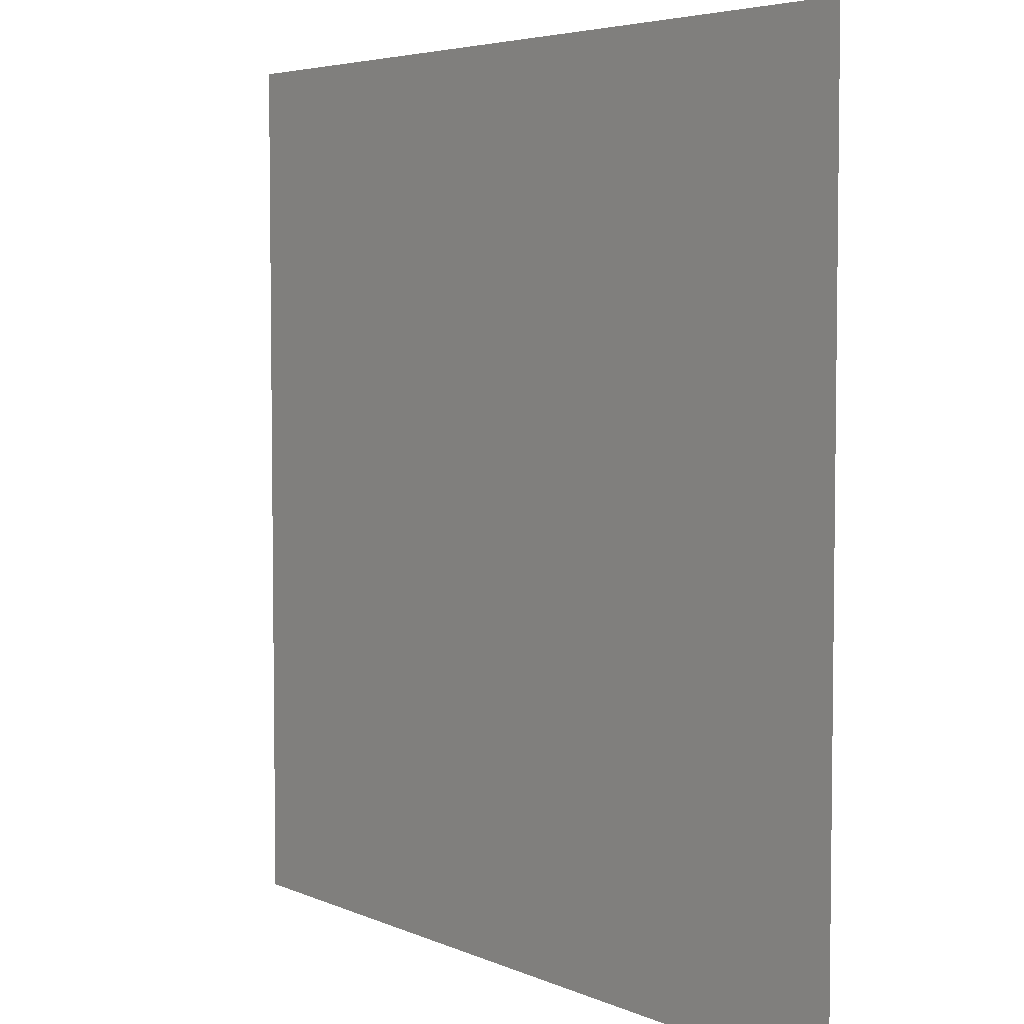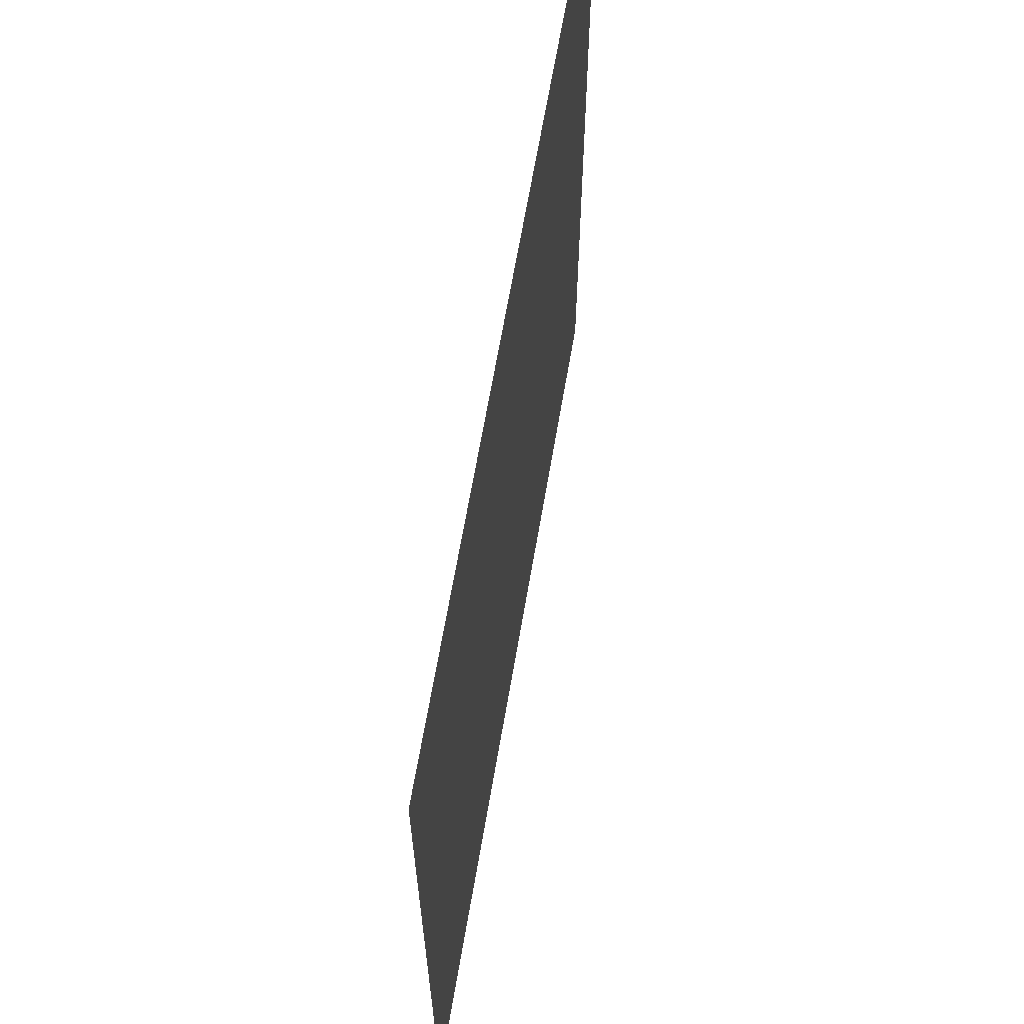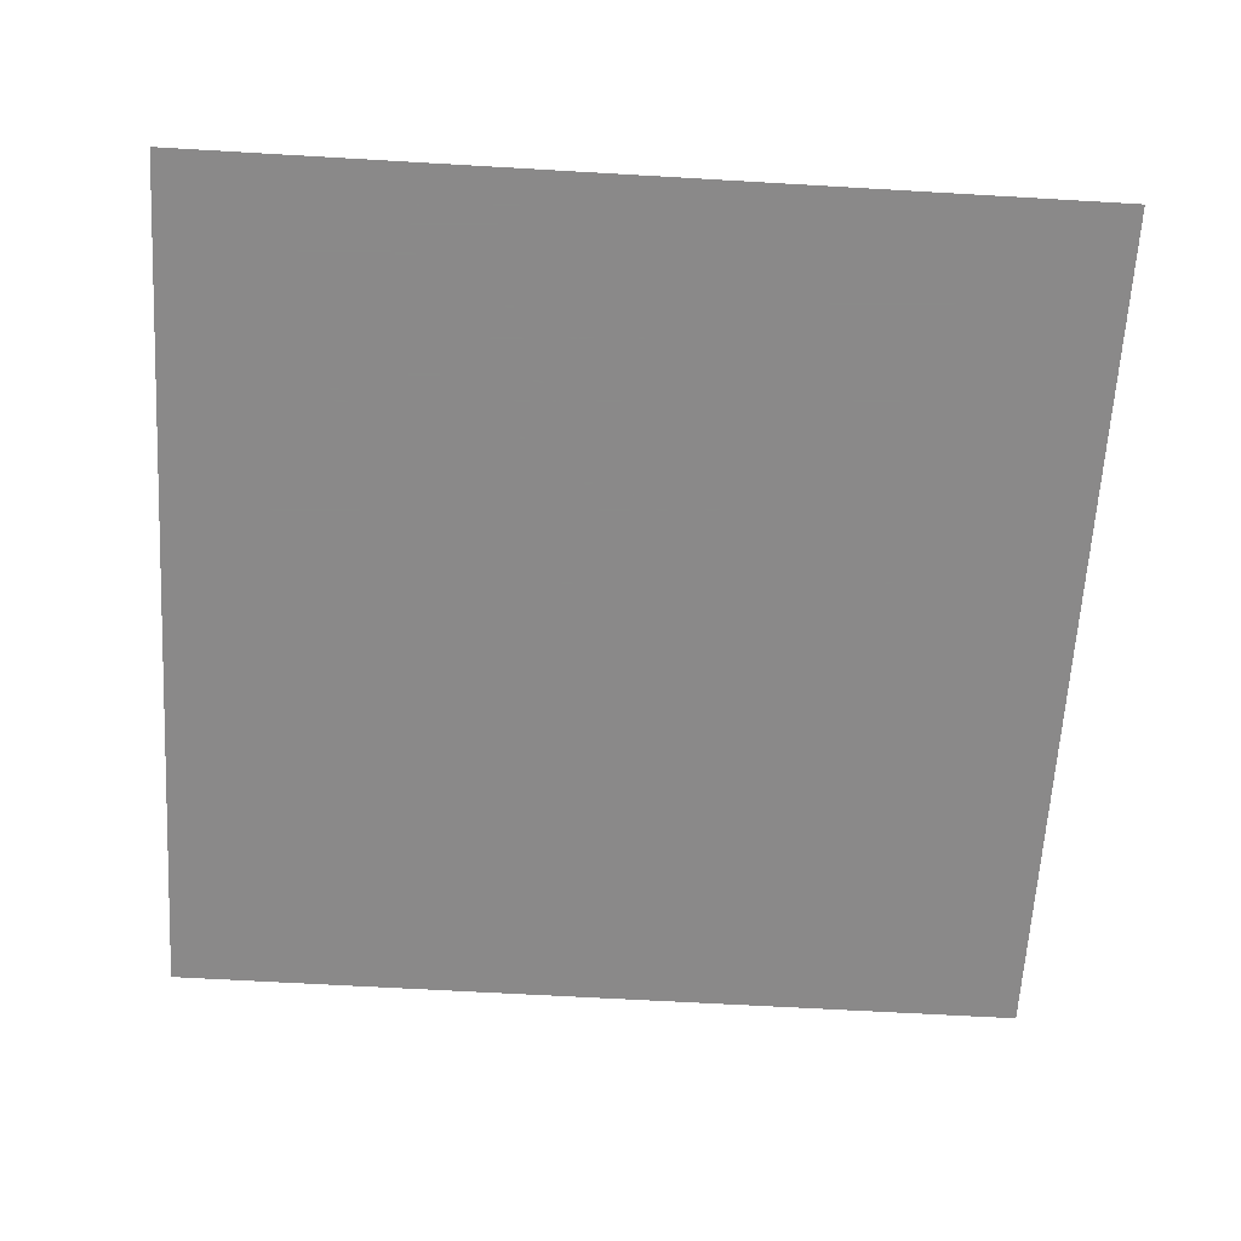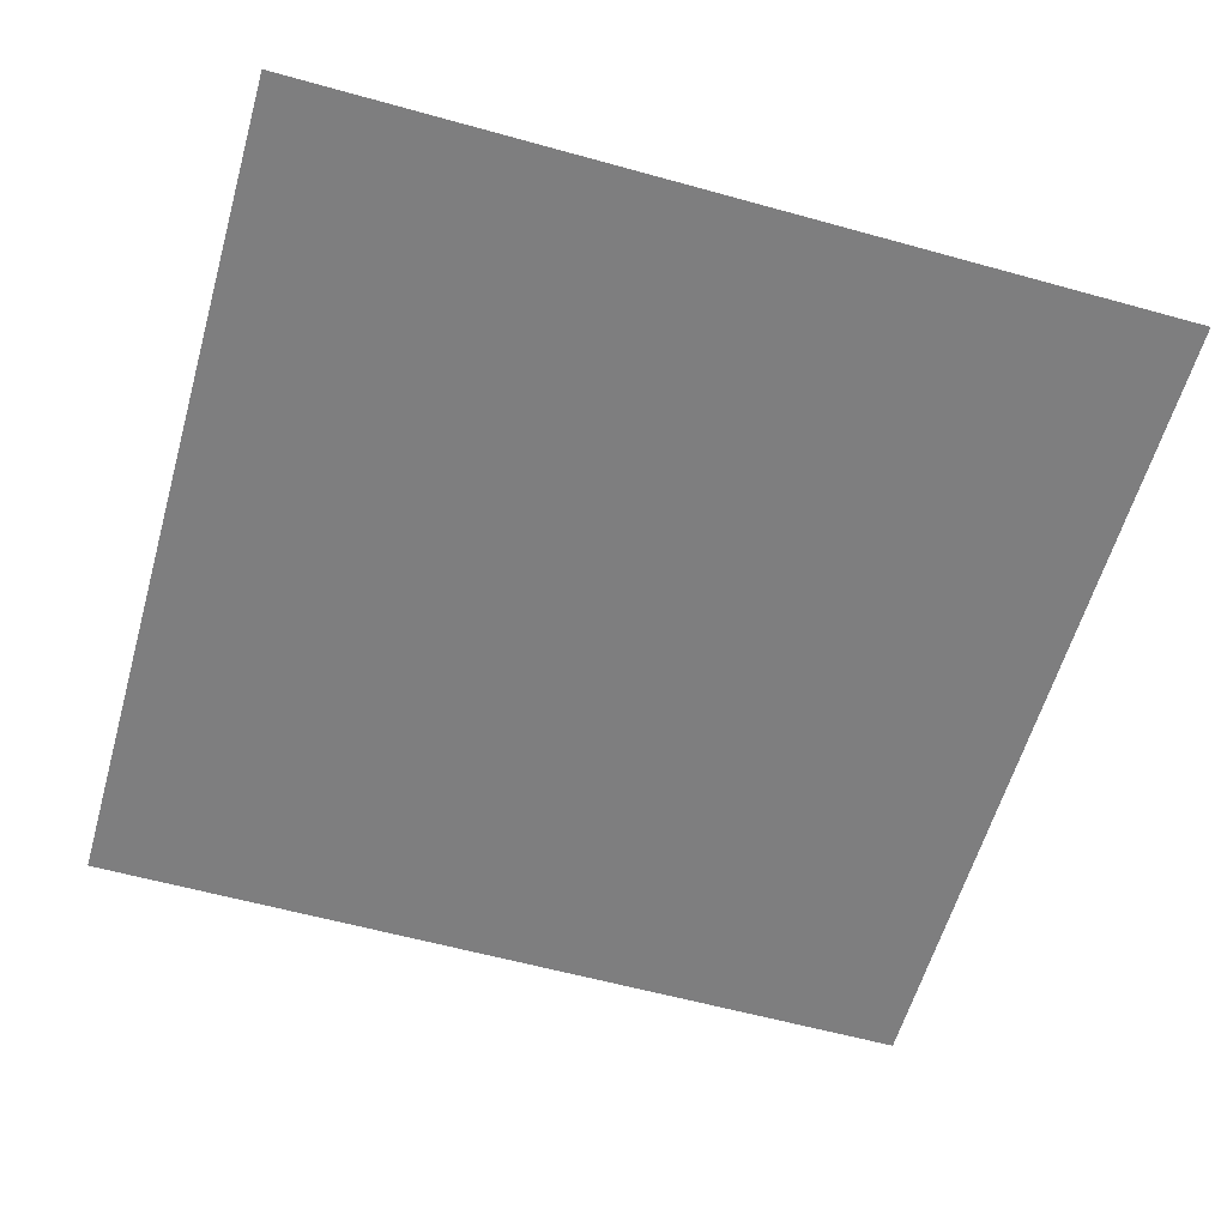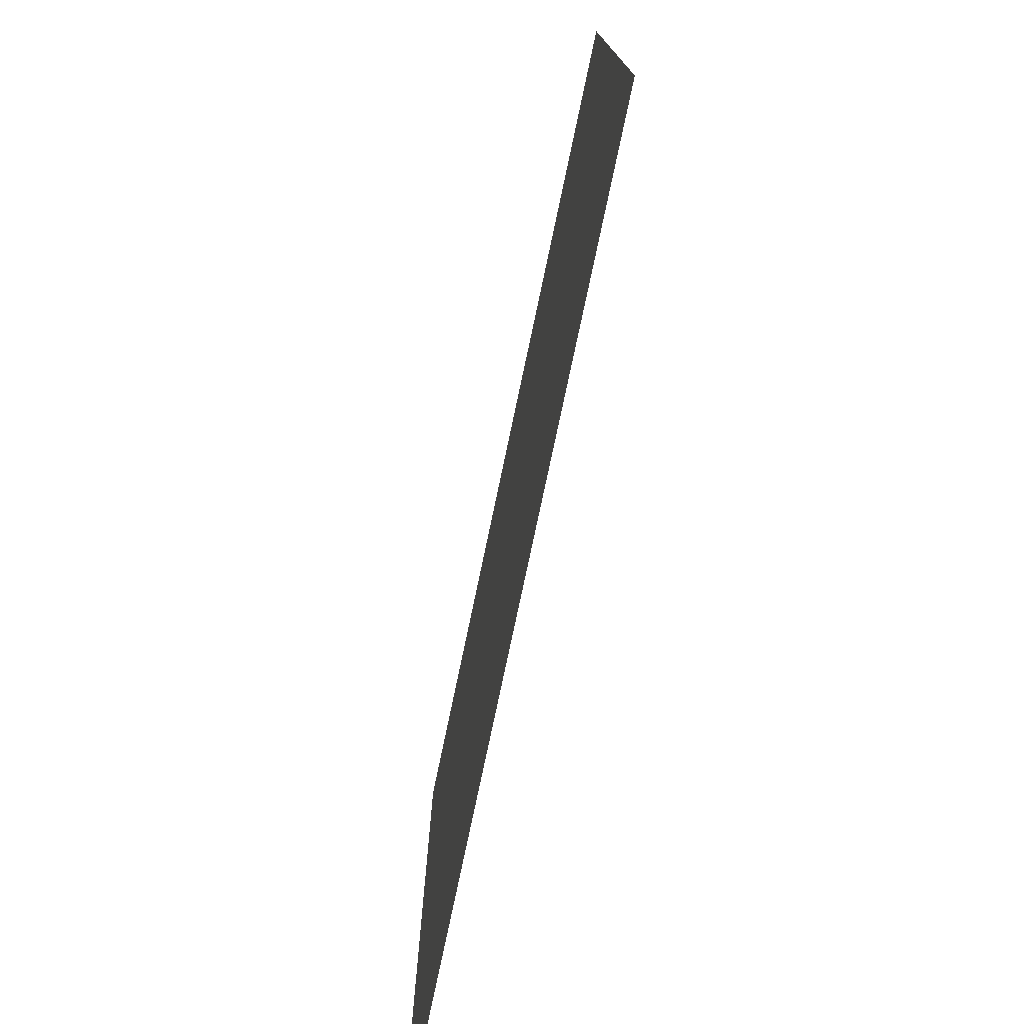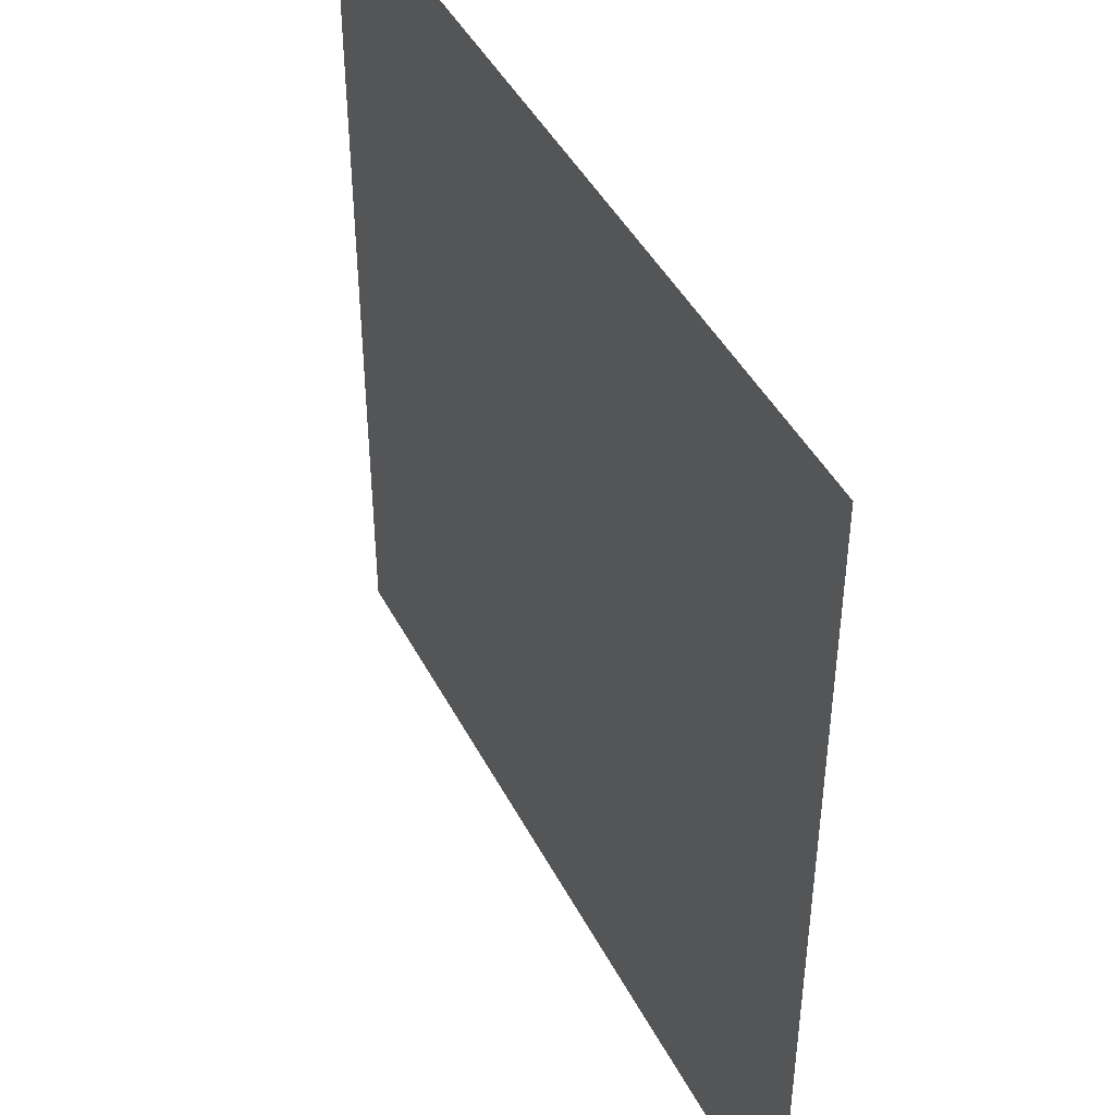
<metadata>
{"format":"obj","ext":"obj","renderer":"f3d","projection":"perspective","resolution":1024,"background":"white","views":[{"elev":4.8,"azim":53.8,"up":"+Y"},{"elev":65.6,"azim":-80.3,"up":"+Y"},{"elev":-63.3,"azim":86.6,"up":"+Z"},{"elev":-59.5,"azim":-105.9,"up":"+Z"},{"elev":-77.2,"azim":-101.9,"up":"+Y"},{"elev":44.5,"azim":63.9,"up":"+Y"}]}
</metadata>
<code>
v 0 0 0
v 0.04348 0.5802 -0
v 0 0.6667 0
v 0.1989 0.5005 0
v 0.7419 0.4283 0
v 0.7557 0.418 0
v 0.7482 0.4317 0
v 0.7379 0.4467 0
v 0.7571 0.4333 0
v 0.8355 0.4959 0
v 0.8459 0.3751 0
v 1 0.3333 0
v 0.6006 0.4315 0
v 0.5683 0.4949 0
v 0.5488 0.4395 0
v 0.6715 0.4727 0
v 0.6974 0.4745 0
v 0.6676 0.4976 0
v 0.6242 0.4649 0
v 0.6276 0.5079 0
v 0.6015 0.5015 0
v 0.6566 0.454 0
v 0.6553 0.4287 0
v 0.3652 0.6835 -0
v 0.3853 0.4912 0
v 0.4749 0.5162 0
v 0.515 0.5654 0
v 0 1 0
v 0.5595 0.7839 0
v 0.3333 1 0
v 0.6 0.3689 0
v 0.4973 0.3952 0
v 0.6549 0.3711 0
v 0.6327 0.4 0
v 0.5587 0.2268 -0
v 0.3333 0 0
v 0.3888 0.3298 0
v 0.6781 0.4459 0
v 0.6927 0.4545 0
v 0.664 0.4638 0
v 0.6502 0.4823 0
v 0.7466 0.1851 -0
v 0.7495 0.2665 0
v 0.6834 0.3049 0
v 0.6667 1 0
v 0.6761 0.7821 -0
v 0.8083 0.7069 -0
v 1 1 0
v 0.6667 0 0
v 1 0 0
v 0.9178 0.2417 -0
v 0.9145 0.5474 -0
v 1 0.6667 0
v 0.5689 0.616 0
v 0.7242 0.5409 0
v 0.7697 0.5717 0
v 0.6677 0.6367 0
v 0.6676 0.5539 0
v 0.6321 0.5889 0
v 0.6223 0.5513 0
v 0.5851 0.5379 0
v 0.6806 0.366 0
v 0.7072 0.3447 0
v 0.7495 0.3165 0
v 0.7262 0.3616 0
v 0.7012 0.3711 0
v 0.7512 0.3473 0
v 0.779 0.3388 0
v 0.751 0.3719 0
v 0.8296 0.2522 0
v 0.8106 0.3389 0
v 0.7892 0.3857 0
v 0.8009 0.4147 0
v 0.7845 0.4085 0
v 0.7682 0.3815 0
v 0.7728 0.3928 0
v 0.7618 0.397 0
v 0.7538 0.3913 0
v 0.7718 0.4057 0
v 0.7595 0.4069 0
v 0.7389 0.3979 0
v 0.7489 0.4066 0
v 0.7927 0.4503 0
v 0.8206 0.4336 0
v 0.7747 0.5242 0
v 0.763 0.4918 0
v 0.7651 0.4209 0
v 0.7758 0.4263 0
v 0.7628 0.4536 0
v 0.743 0.4715 0
v 0.7442 0.4175 0
v 0.7306 0.4331 0
v 0.732 0.4695 0
v 0.7263 0.4914 0
v 0.6941 0.5098 0
v 0.6647 0.4031 0
v 0.6649 0.4084 0
v 0.66 0.4087 0
v 0.7105 0.4145 0
v 0.7157 0.4012 0
v 0.7224 0.4049 0
v 0.7203 0.4684 0
v 0.7095 0.486 0
v 0.7305 0.417 0
v 0.7294 0.4032 0
v 0.7255 0.3917 0
v 0.6895 0.3813 0
v 0.7031 0.394 0
v 0.6972 0.414 0
v 0.6955 0.4303 0
v 0.6946 0.4433 0
v 0.712 0.4427 0
v 0.6326 0.4259 0
v 0.6543 0.3925 0
v 0.6507 0.4088 0
v 0.6681 0.3803 0
v 0.6626 0.3865 0
v 0.6629 0.3933 0
v 0.6615 0.4001 0
v 0.6686 0.4112 0
v 0.6799 0.4179 0
v 0.673 0.3941 0
v 0.6391 0.5218 0
v 0.6615 0.487 0
v 0.6558 0.4945 0
v 0.6581 0.4998 0
v 0.6564 0.5055 0
v 0.659 0.5135 0
v 0.6677 0.5208 0
v 0.651 0.5287 0
v 0.6506 0.5151 0
v 0.6454 0.5086 0
v 0.6524 0.5011 0
v 0.6461 0.4985 0
v 0.6675 0.4367 0
f 2 1 3
f 2 4 1
f 6 5 7
f 5 8 7
f 9 6 7
f 7 8 9
f 10 12 11
f 14 13 15
f 17 16 18
f 20 19 21
f 19 22 23
f 25 24 26
f 27 26 24
f 3 28 2
f 28 4 2
f 28 24 4
f 4 24 25
f 29 24 30
f 30 24 28
f 13 31 15
f 14 15 26
f 32 26 15
f 15 31 32
f 33 31 34
f 34 31 13
f 31 35 32
f 27 14 26
f 4 36 1
f 4 37 36
f 25 37 4
f 37 25 32
f 26 32 25
f 38 16 39
f 40 41 16
f 42 44 43
f 45 29 30
f 46 29 45
f 45 47 46
f 47 45 48
f 49 36 35
f 37 35 36
f 32 35 37
f 31 44 35
f 44 42 35
f 50 49 42
f 35 42 49
f 12 50 51
f 12 52 53
f 53 47 48
f 52 47 53
f 54 27 24
f 54 24 29
f 56 55 57
f 56 57 47
f 46 47 57
f 57 29 46
f 57 54 29
f 58 57 55
f 57 58 59
f 54 57 59
f 60 59 58
f 59 60 54
f 54 60 61
f 54 61 27
f 21 14 61
f 61 14 27
f 19 14 21
f 19 13 14
f 33 44 31
f 62 44 33
f 44 62 63
f 64 44 63
f 43 44 64
f 63 65 64
f 63 62 66
f 66 65 63
f 64 65 67
f 68 64 67
f 67 69 68
f 67 65 69
f 70 68 71
f 64 68 70
f 64 70 43
f 70 42 43
f 42 70 50
f 51 50 70
f 11 70 71
f 70 11 51
f 11 12 51
f 68 72 71
f 72 11 71
f 73 11 72
f 73 72 74
f 68 69 75
f 72 68 75
f 76 72 75
f 75 77 76
f 75 69 78
f 77 75 78
f 80 79 77
f 77 79 76
f 79 72 76
f 72 79 74
f 81 78 69
f 81 82 78
f 78 82 77
f 77 82 80
f 12 10 52
f 10 47 52
f 47 10 56
f 83 84 73
f 11 73 84
f 10 11 84
f 84 83 10
f 10 85 56
f 85 55 56
f 86 10 83
f 10 86 85
f 86 55 85
f 87 9 88
f 87 88 79
f 74 79 88
f 74 88 73
f 88 83 73
f 89 88 9
f 88 89 83
f 89 86 83
f 90 86 89
f 5 6 91
f 91 6 82
f 82 6 80
f 80 6 79
f 79 6 87
f 6 9 87
f 92 8 5
f 9 8 89
f 89 8 90
f 90 8 93
f 93 94 90
f 90 94 86
f 94 55 86
f 94 95 55
f 96 98 97
f 100 99 101
f 8 102 93
f 102 94 93
f 103 94 102
f 17 103 102
f 101 104 105
f 105 104 81
f 81 104 82
f 82 104 91
f 91 104 5
f 104 92 5
f 99 104 101
f 106 69 65
f 69 106 81
f 81 106 105
f 105 106 101
f 100 101 106
f 107 66 62
f 107 108 66
f 66 108 65
f 65 108 106
f 106 108 100
f 108 99 100
f 108 109 99
f 109 110 99
f 111 112 110
f 110 112 99
f 99 112 104
f 104 112 92
f 92 112 8
f 112 102 8
f 112 17 102
f 17 112 39
f 39 112 111
f 19 23 113
f 13 19 113
f 34 114 33
f 113 115 34
f 34 115 114
f 13 113 34
f 116 62 33
f 116 33 117
f 117 33 114
f 118 117 114
f 118 114 119
f 115 119 114
f 113 23 115
f 119 98 96
f 98 119 115
f 115 23 98
f 98 23 97
f 97 23 120
f 23 121 120
f 121 122 120
f 120 122 97
f 97 122 96
f 96 122 119
f 119 122 118
f 118 122 117
f 117 122 116
f 116 122 62
f 62 122 107
f 122 108 107
f 121 108 122
f 108 121 109
f 109 121 110
f 38 110 121
f 110 38 111
f 111 38 39
f 20 61 60
f 123 20 60
f 39 16 17
f 95 17 18
f 17 95 103
f 103 95 94
f 58 55 95
f 61 20 21
f 41 19 20
f 18 16 124
f 18 124 125
f 18 125 126
f 18 126 127
f 18 127 128
f 18 128 129
f 18 129 95
f 129 58 95
f 129 128 130
f 130 58 129
f 130 60 58
f 130 123 60
f 123 130 131
f 131 130 128
f 128 127 131
f 127 132 131
f 131 132 123
f 132 20 123
f 133 127 126
f 133 132 127
f 134 132 133
f 134 20 132
f 134 41 20
f 126 125 133
f 133 125 134
f 125 41 134
f 124 41 125
f 16 41 124
f 22 19 41
f 23 22 135
f 135 121 23
f 135 38 121
f 22 38 135
f 22 40 38
f 38 40 16
f 40 22 41

</code>
